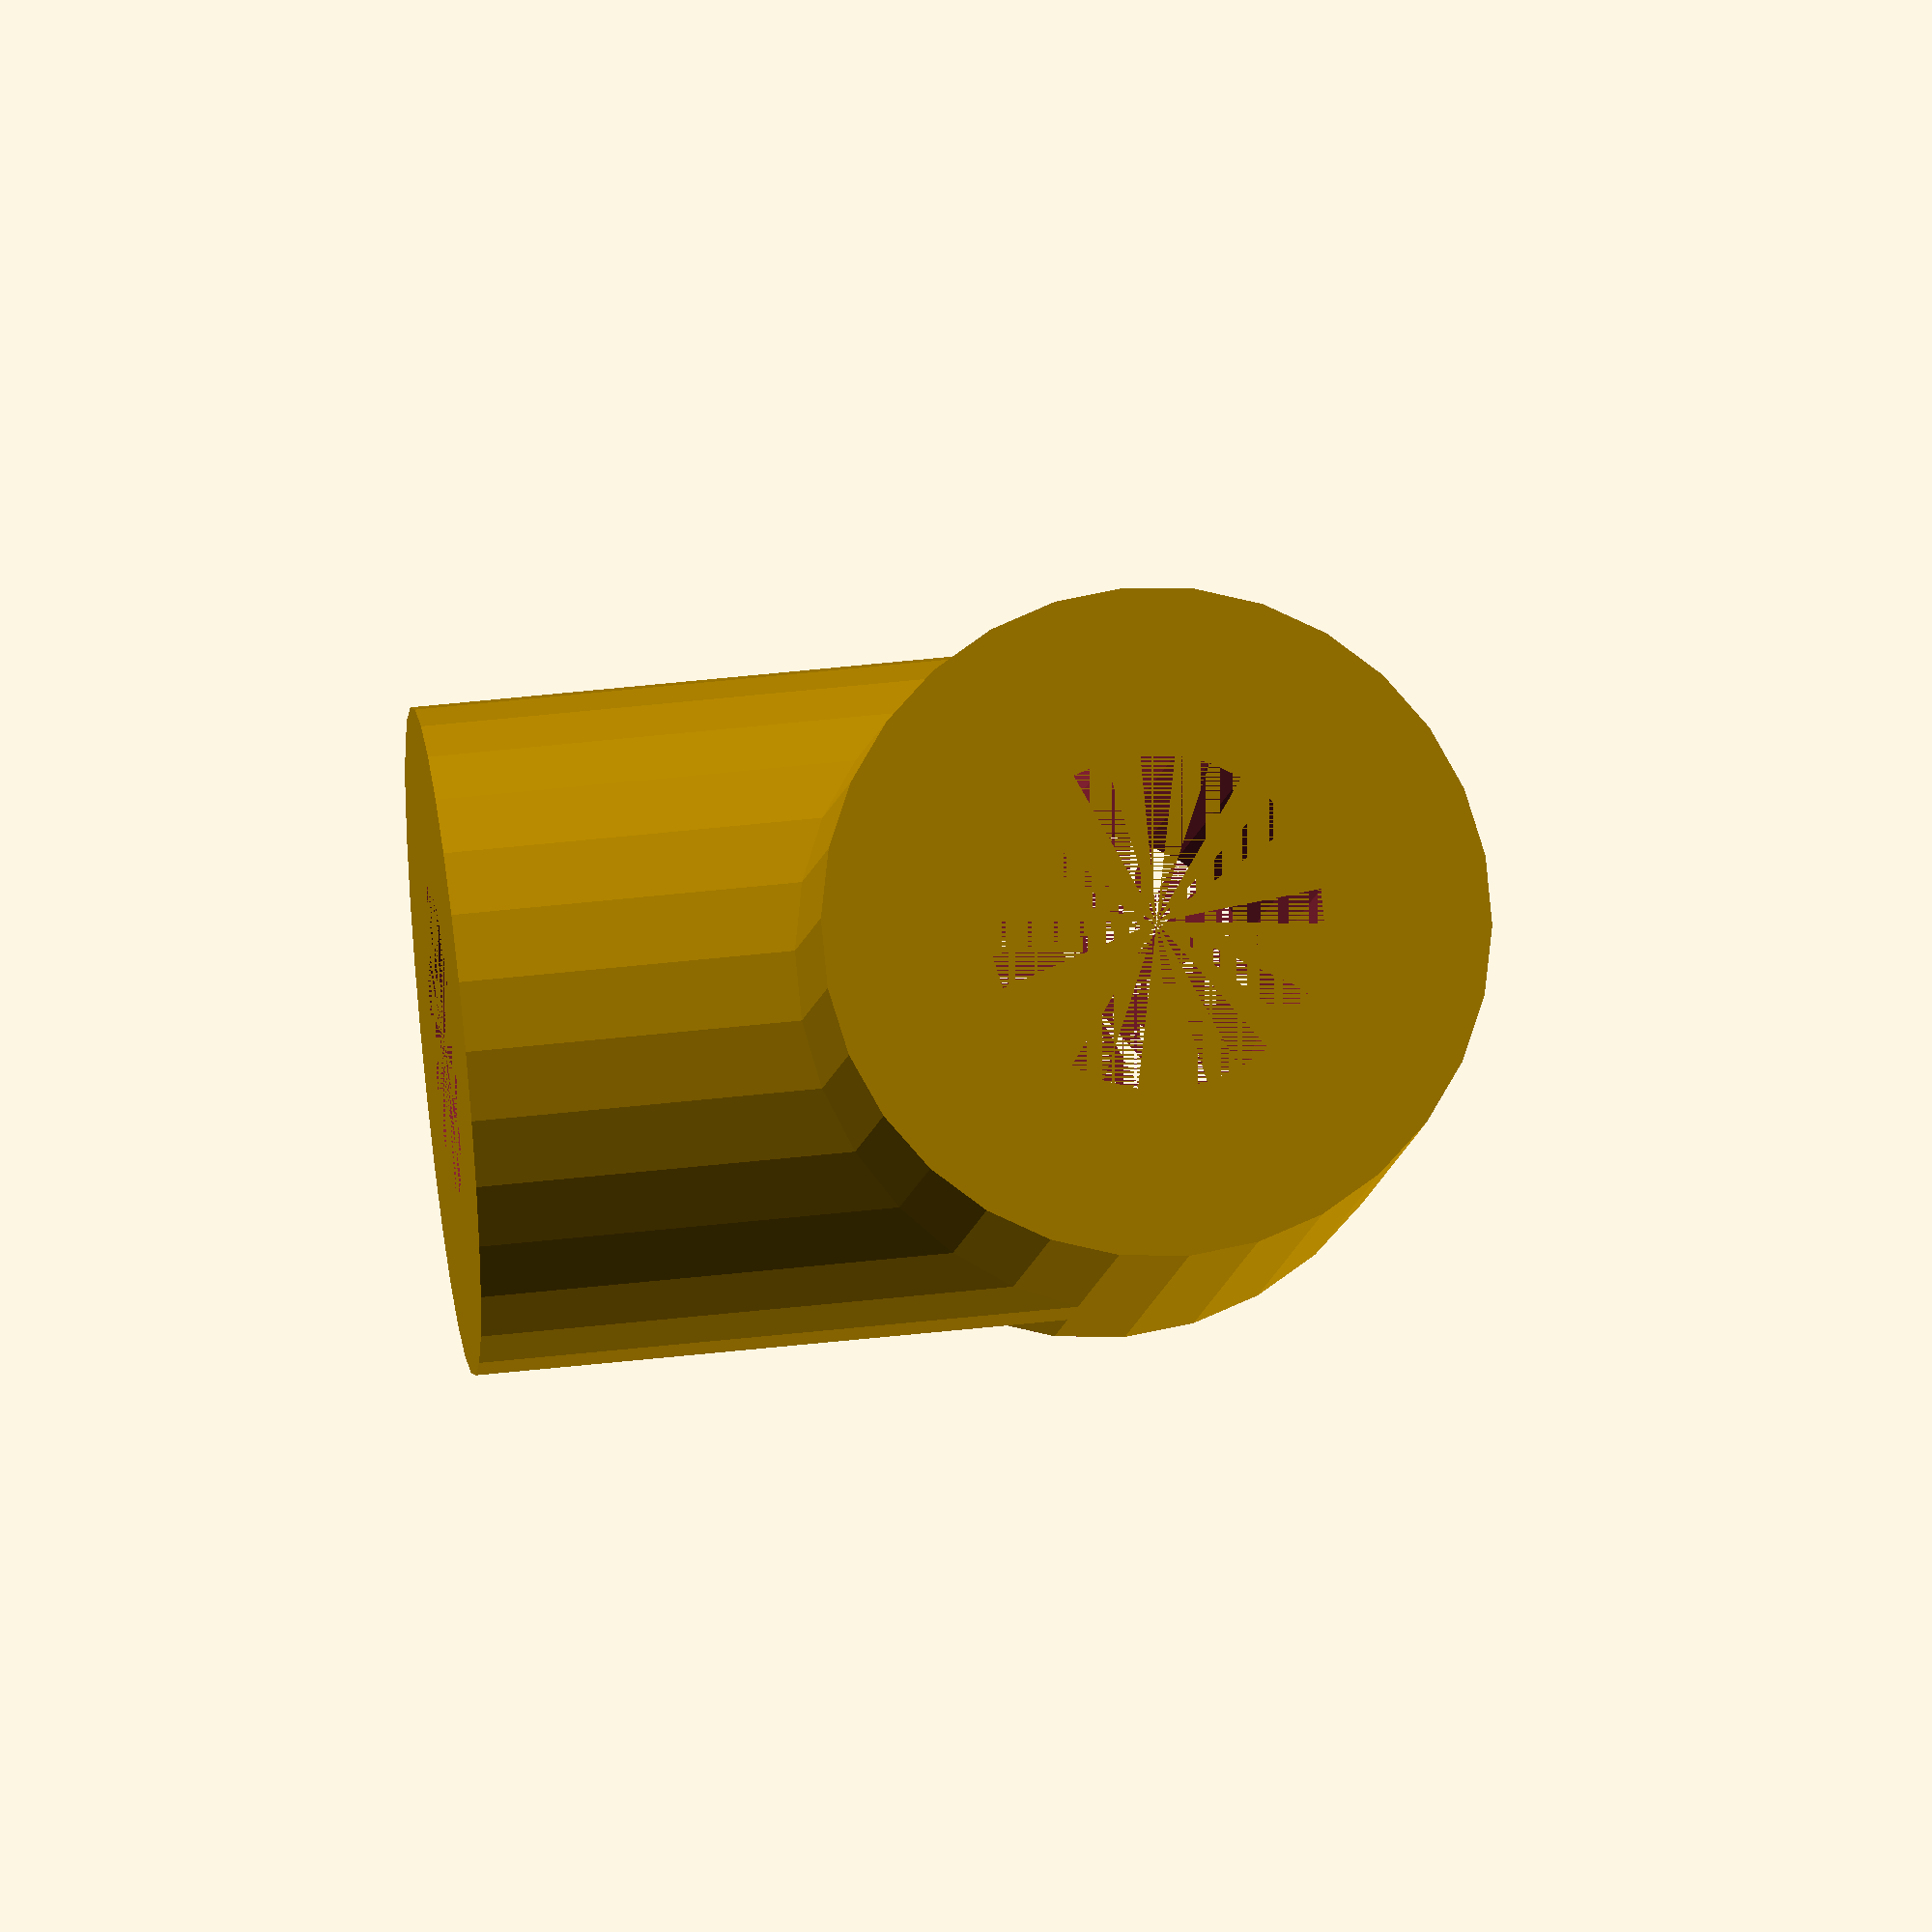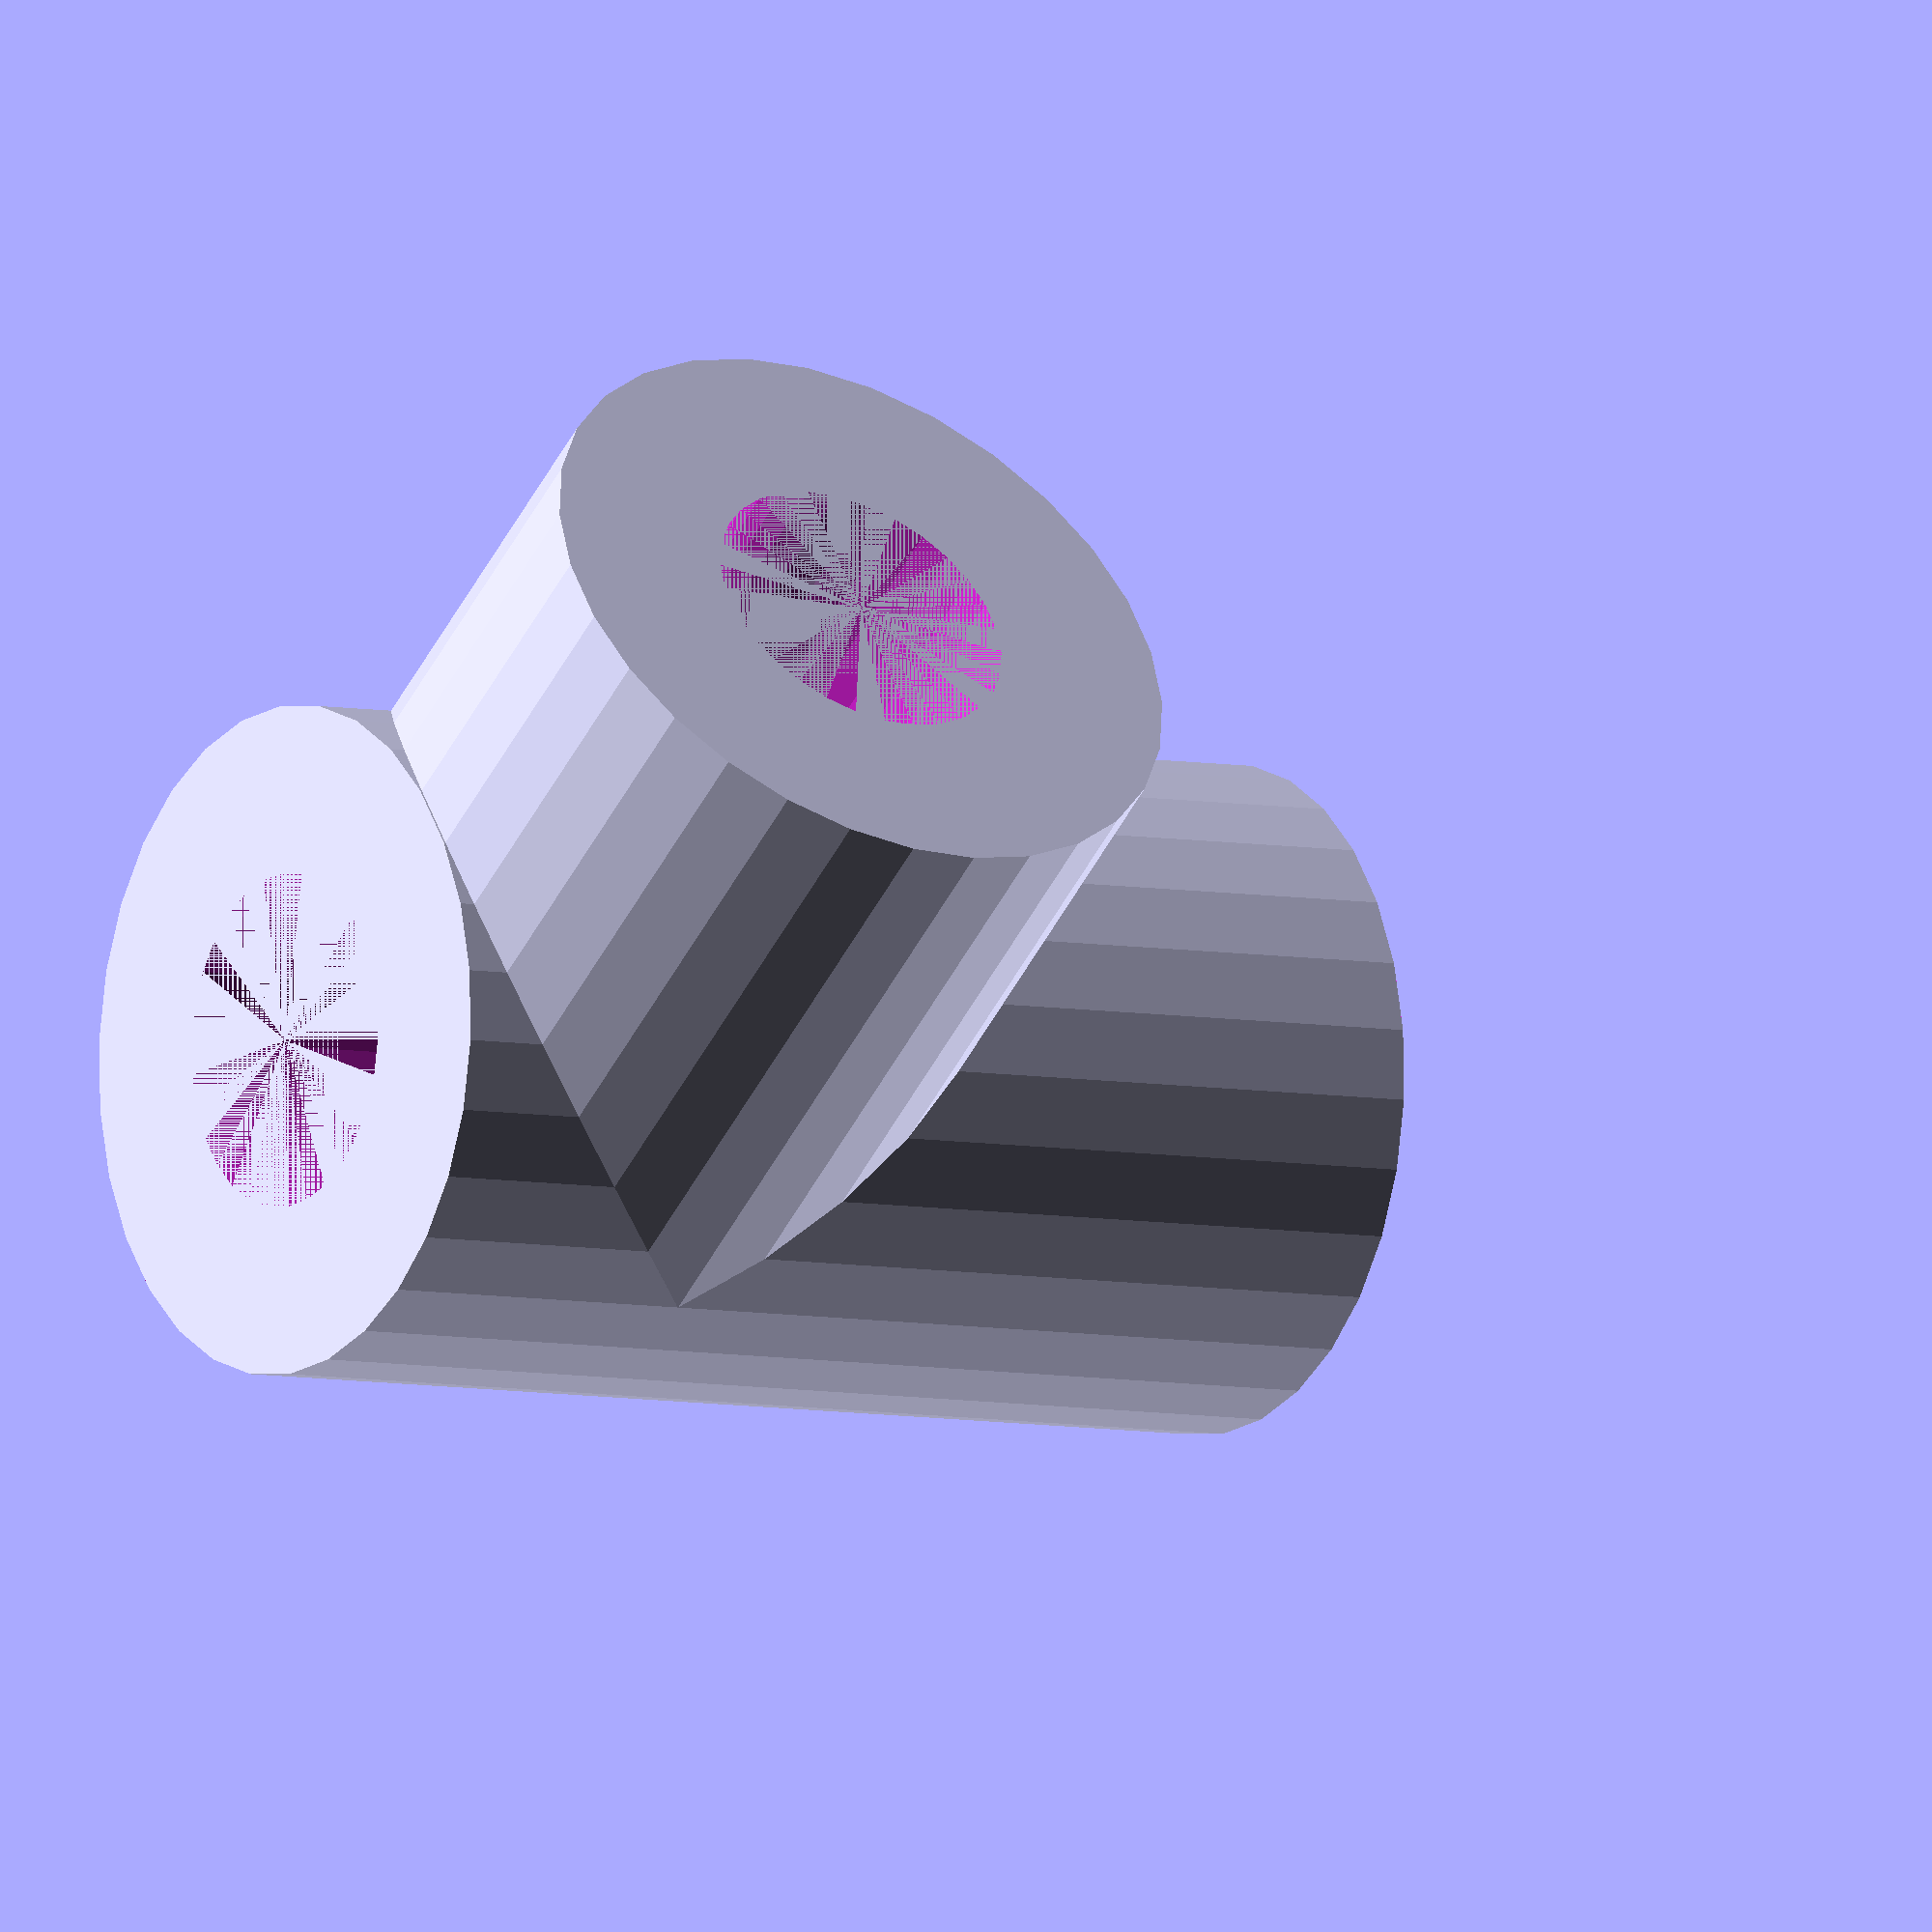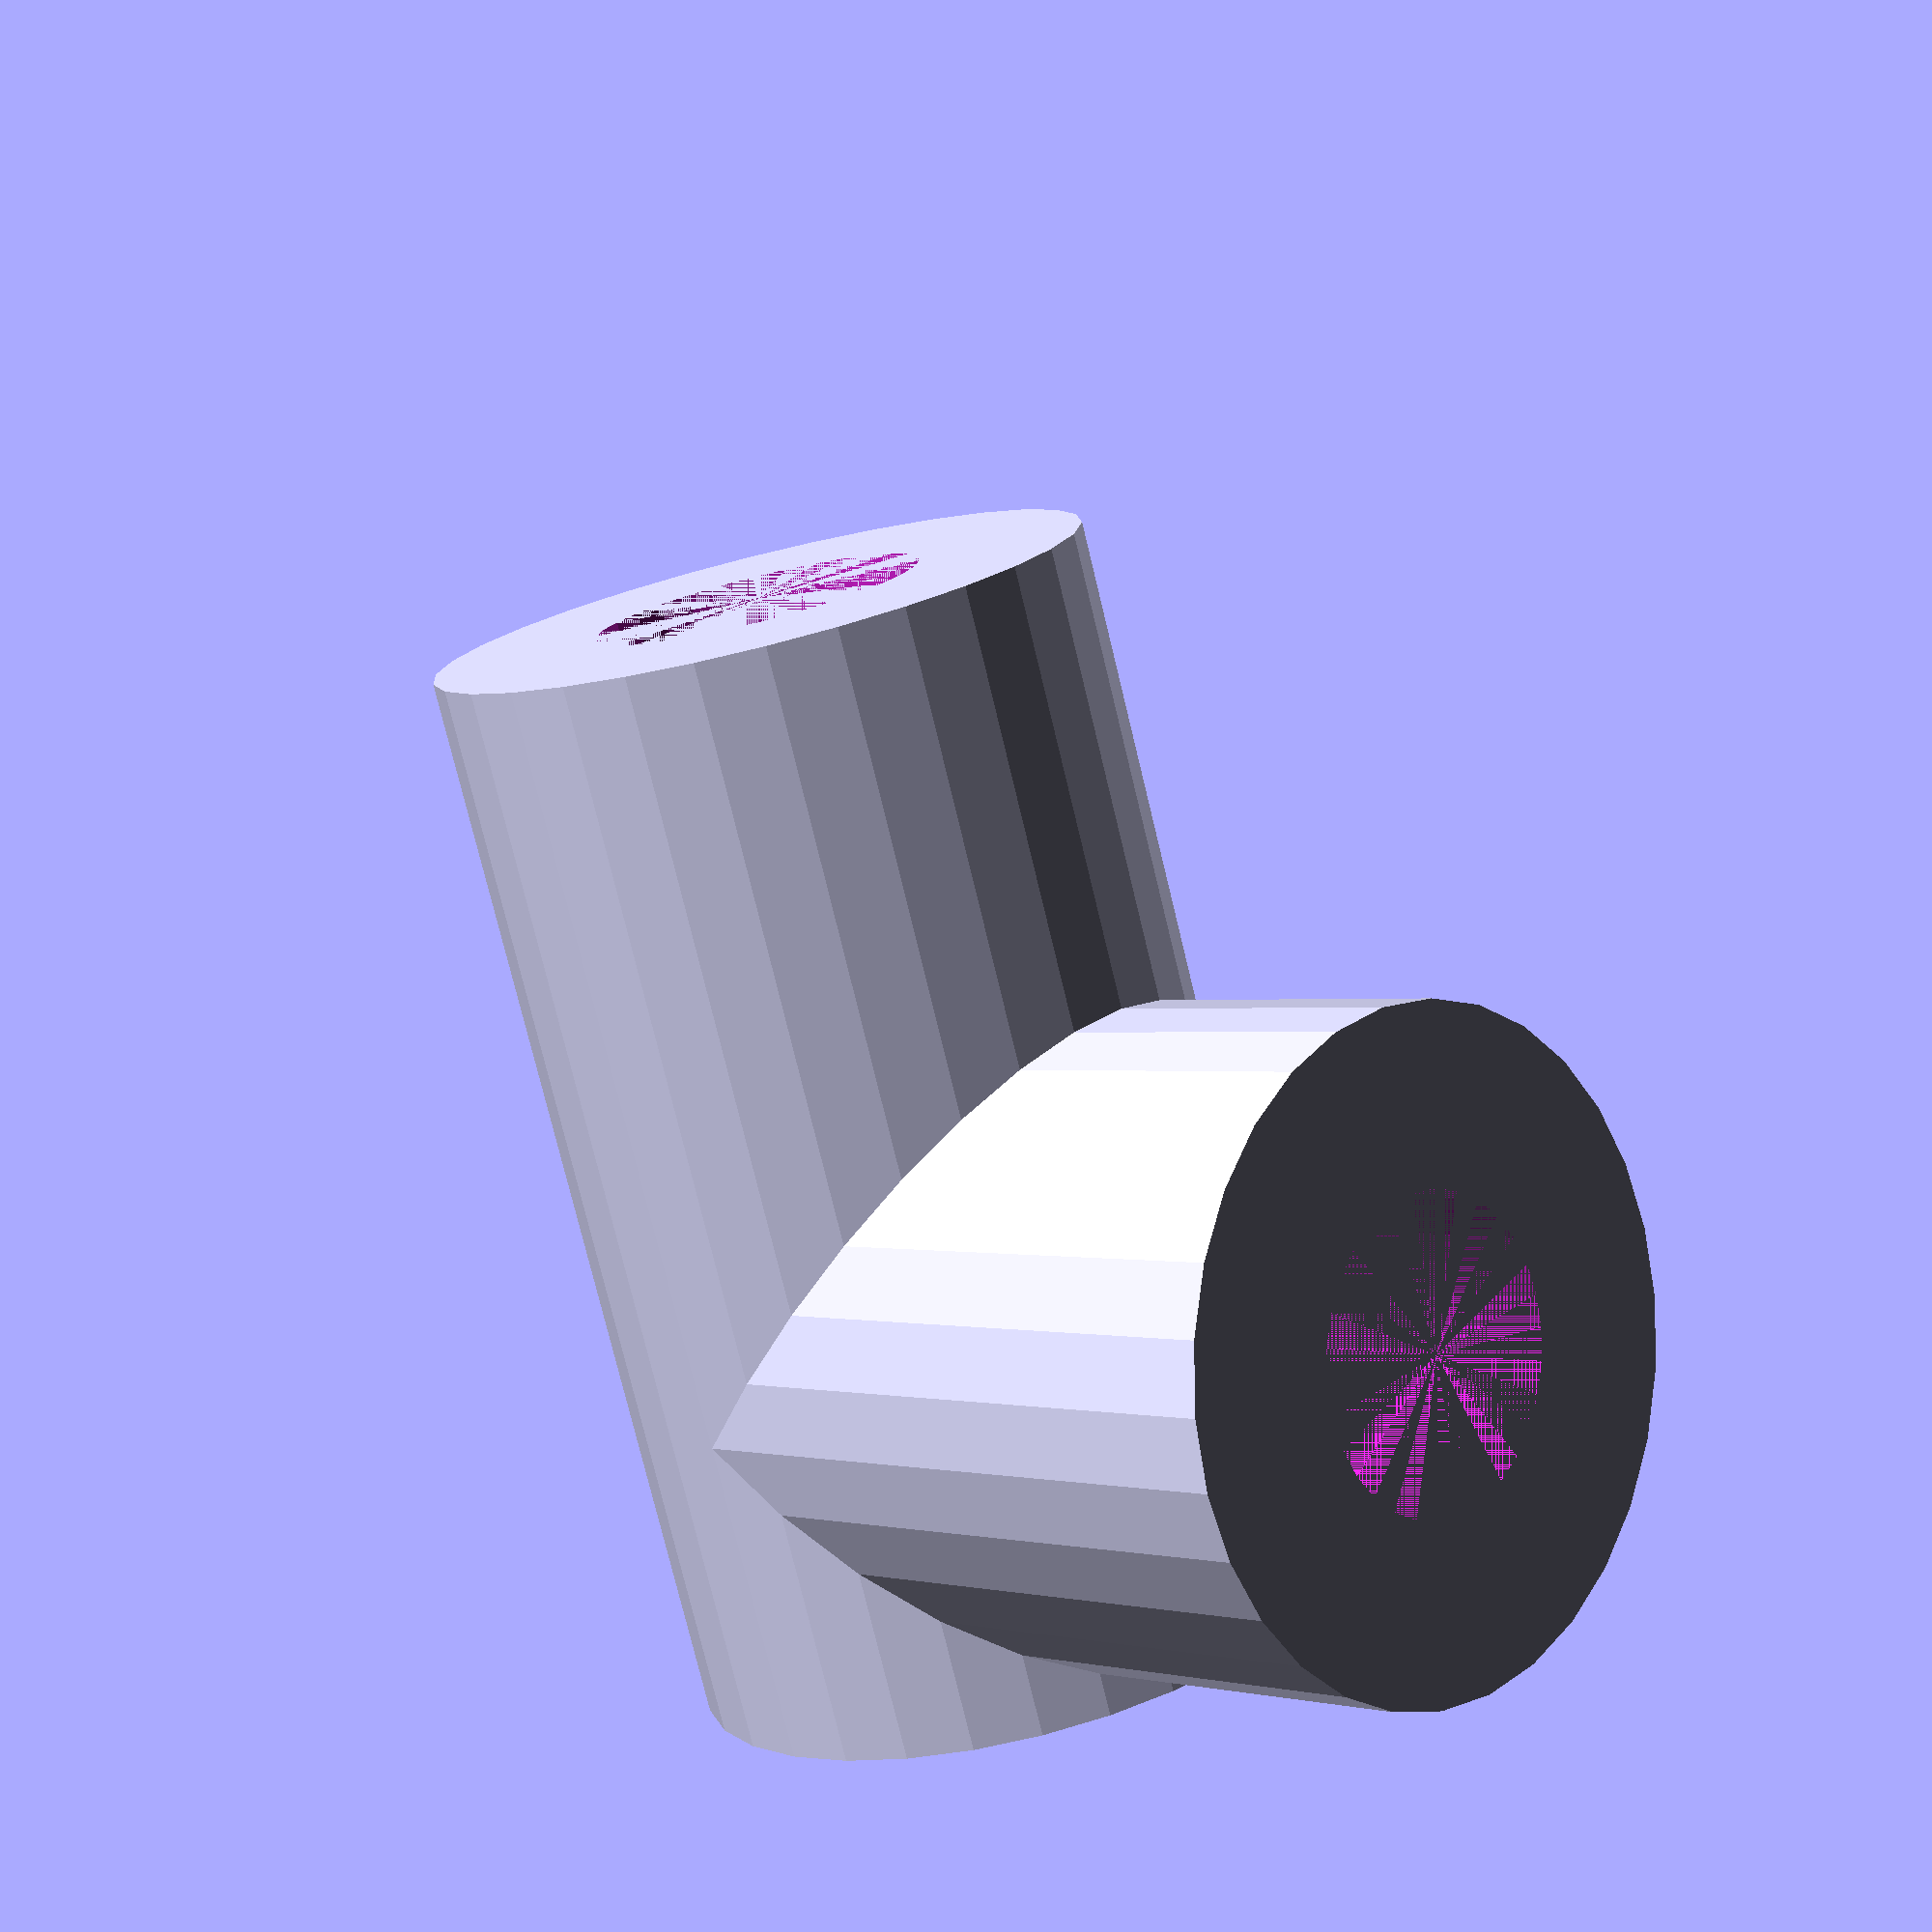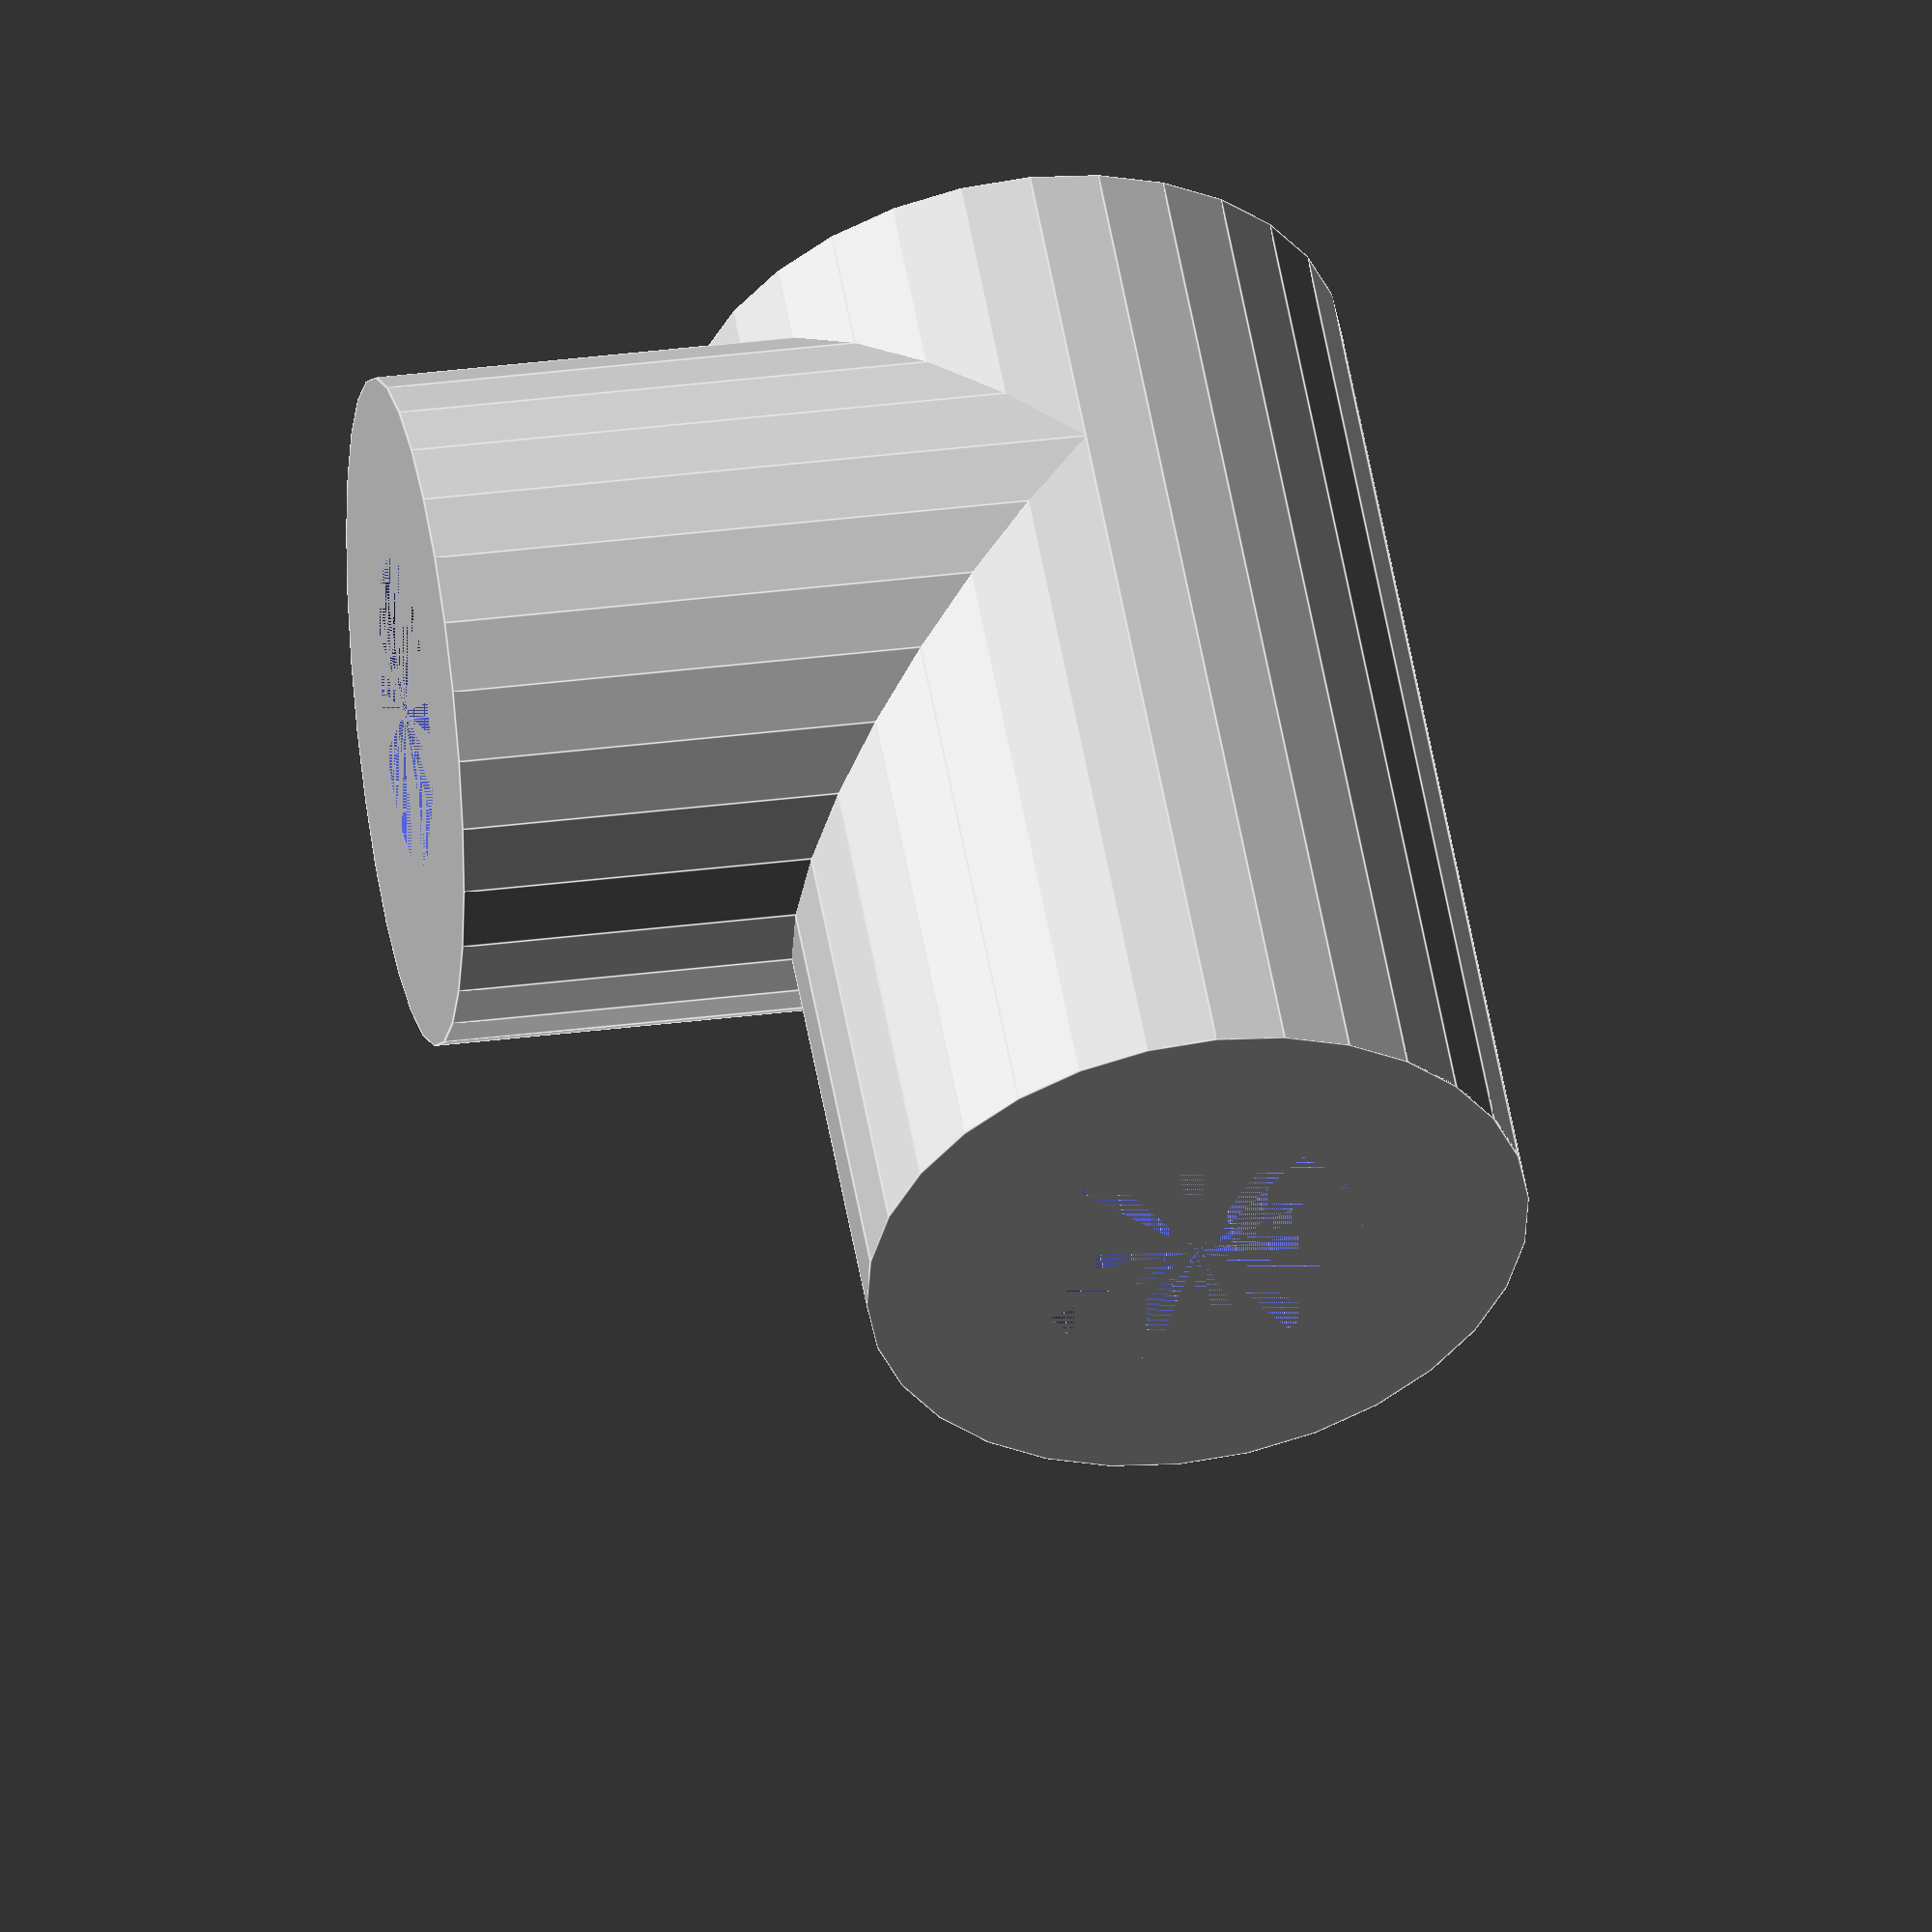
<openscad>
SCREW_DIA = 2.8;
STANDOFF_DIA = 6;
STANDOFF_HEIGHT = 6;
SCREW_LENGTH = STANDOFF_HEIGHT;

PEG_DIA = 3;
PEG_LENGTH = 3;
MOUNT_DIA = STANDOFF_DIA;
MOUNT_LENGTH = 10;

ANGLE = 90;
ROUNDED = false;
PEG = false;

$fn = 30;

module tube(outer_dia, inner_dia, outer_height, inner_height) {
    difference() {
        cylinder(d = outer_dia, h = outer_height);
        cylinder(d = inner_dia, h = inner_height);
    }    
}

module standoff() {
    tube(STANDOFF_DIA, SCREW_DIA, STANDOFF_HEIGHT, SCREW_LENGTH);    
}

module peg(outer_dia, inner_dia, outer_height, inner_height) {
    union() {
        cylinder(d = outer_dia, h = outer_height);
        cylinder(d = inner_dia, h = inner_height);
    }
}

module mount() {
    union() {
        intersection() {
            if(PEG) {
                peg(MOUNT_DIA, PEG_DIA, MOUNT_LENGTH, MOUNT_LENGTH + PEG_LENGTH);
            } else {
                tube(MOUNT_DIA, PEG_DIA, MOUNT_LENGTH, MOUNT_LENGTH);
            }
            if(ROUNDED) {
                translate([0, 0, MOUNT_DIA/2])
                    union() {
                        cylinder(d = MOUNT_DIA, h = MOUNT_LENGTH+PEG_LENGTH);
                        sphere(d = MOUNT_DIA);
                    }
            } else {
                cylinder(d = MOUNT_DIA, h = MOUNT_LENGTH+PEG_LENGTH);
            }
        }
    }    
}

module mount_joint() {
    rotate([ANGLE, 0, 0])
        translate([0, 0, -MOUNT_DIA/2])
        mount();
}

union() {
    mount_joint();
    difference() {
        translate([0, -MOUNT_DIA/2+STANDOFF_DIA/2, -STANDOFF_HEIGHT])
            standoff();
        hull() 
            mount_joint();
    }
}
</openscad>
<views>
elev=124.6 azim=329.4 roll=276.5 proj=o view=wireframe
elev=228.1 azim=292.0 roll=26.1 proj=o view=solid
elev=0.8 azim=199.2 roll=135.7 proj=p view=solid
elev=147.4 azim=251.6 roll=280.1 proj=o view=edges
</views>
